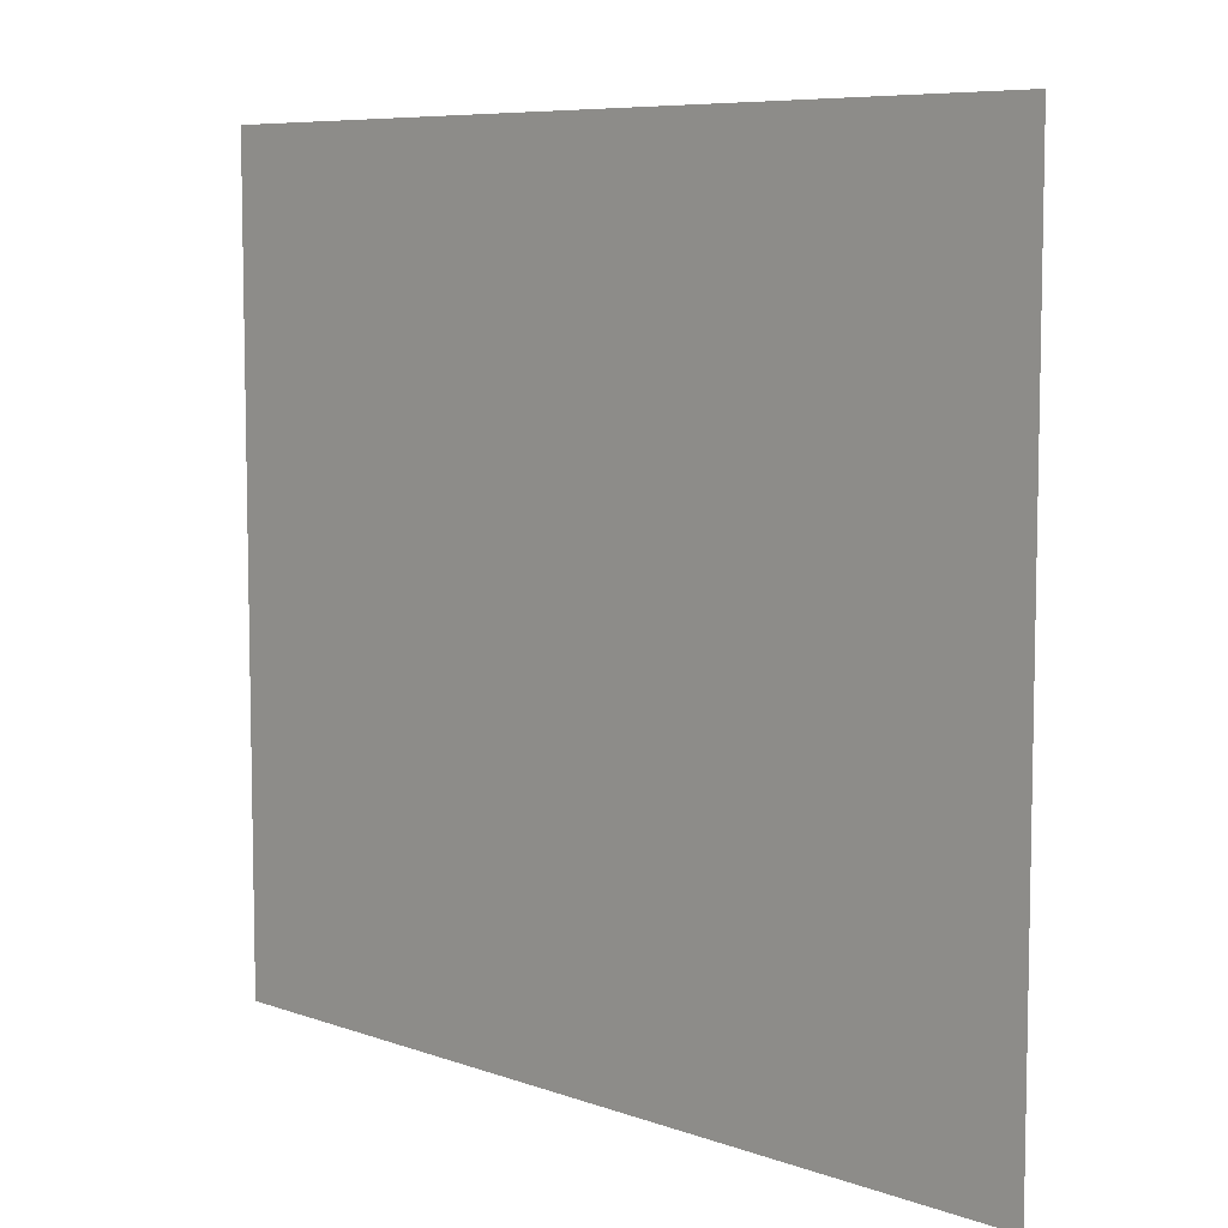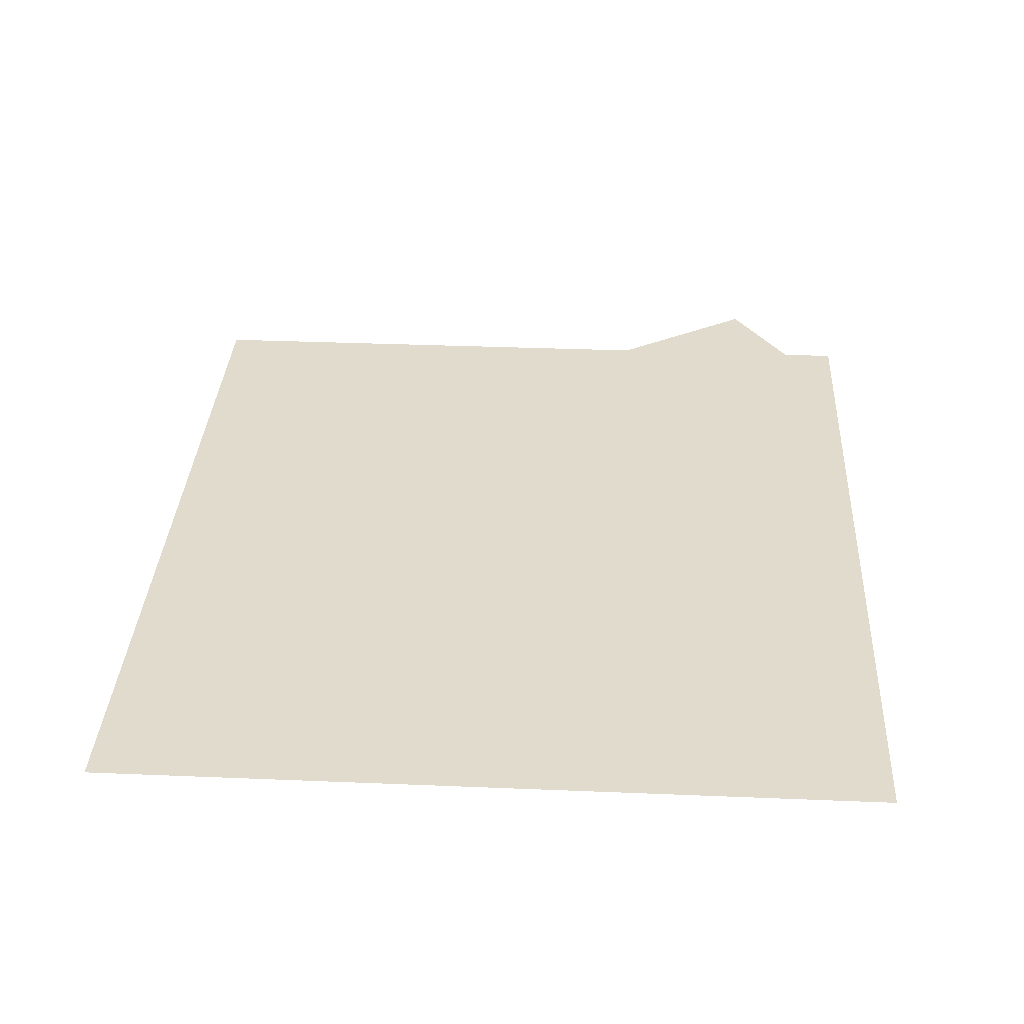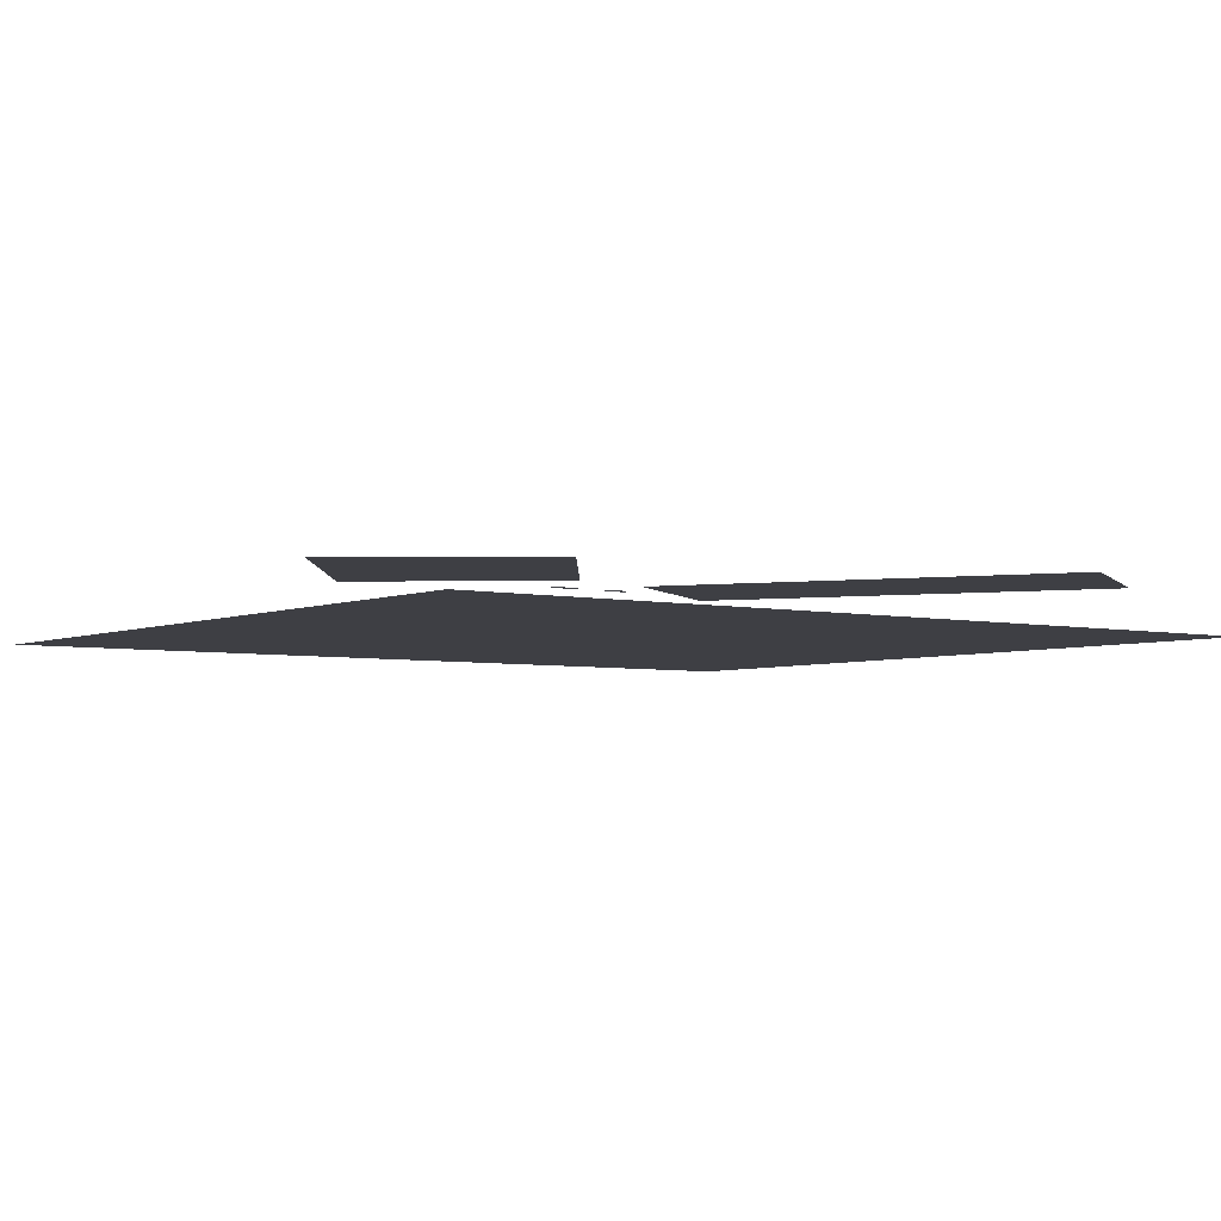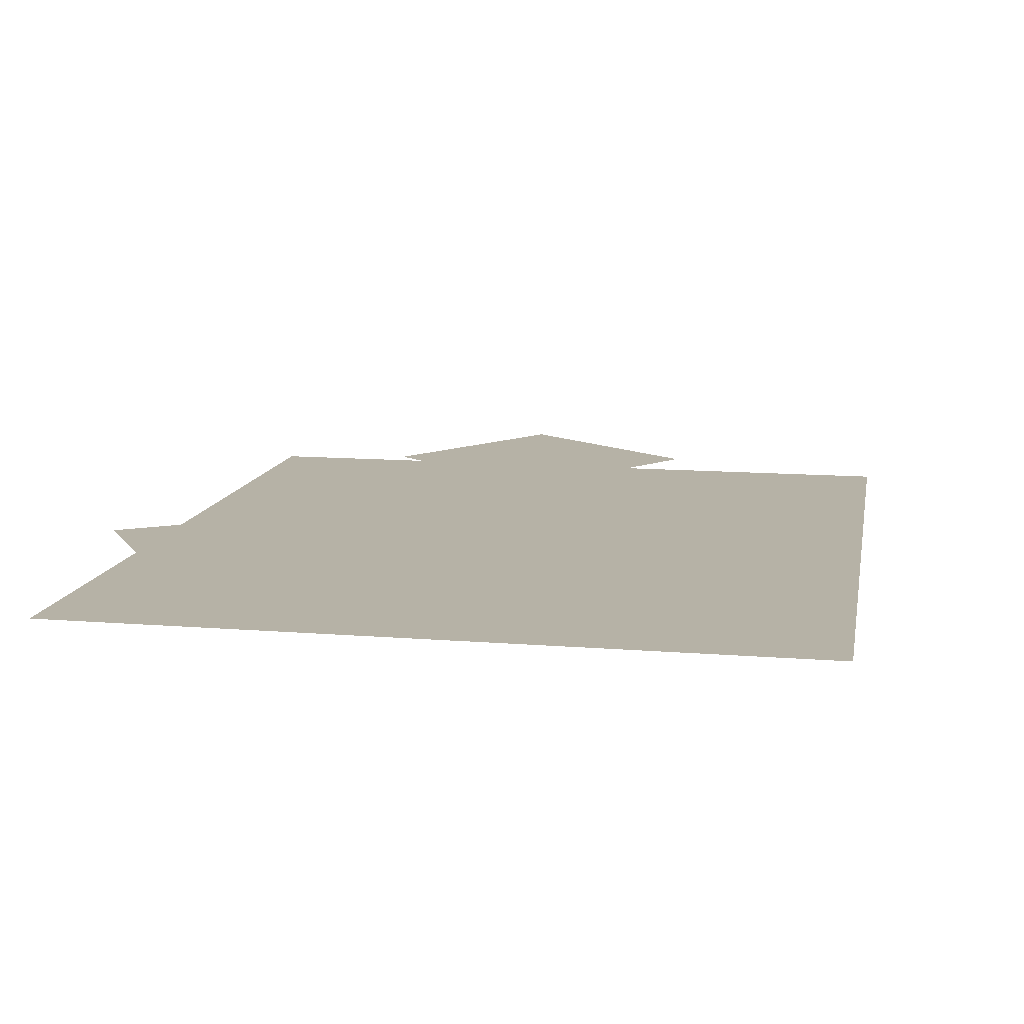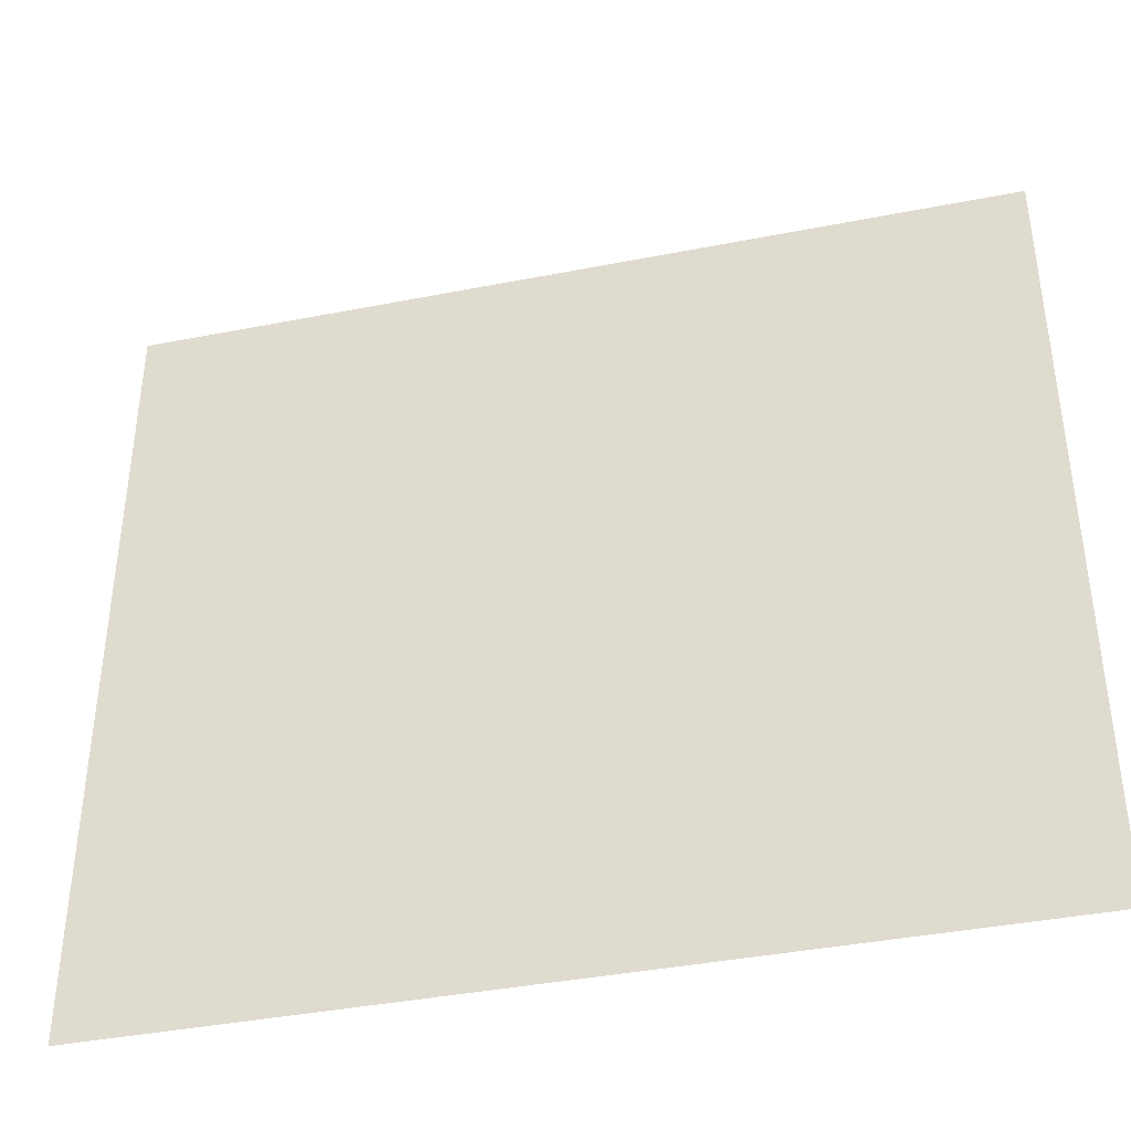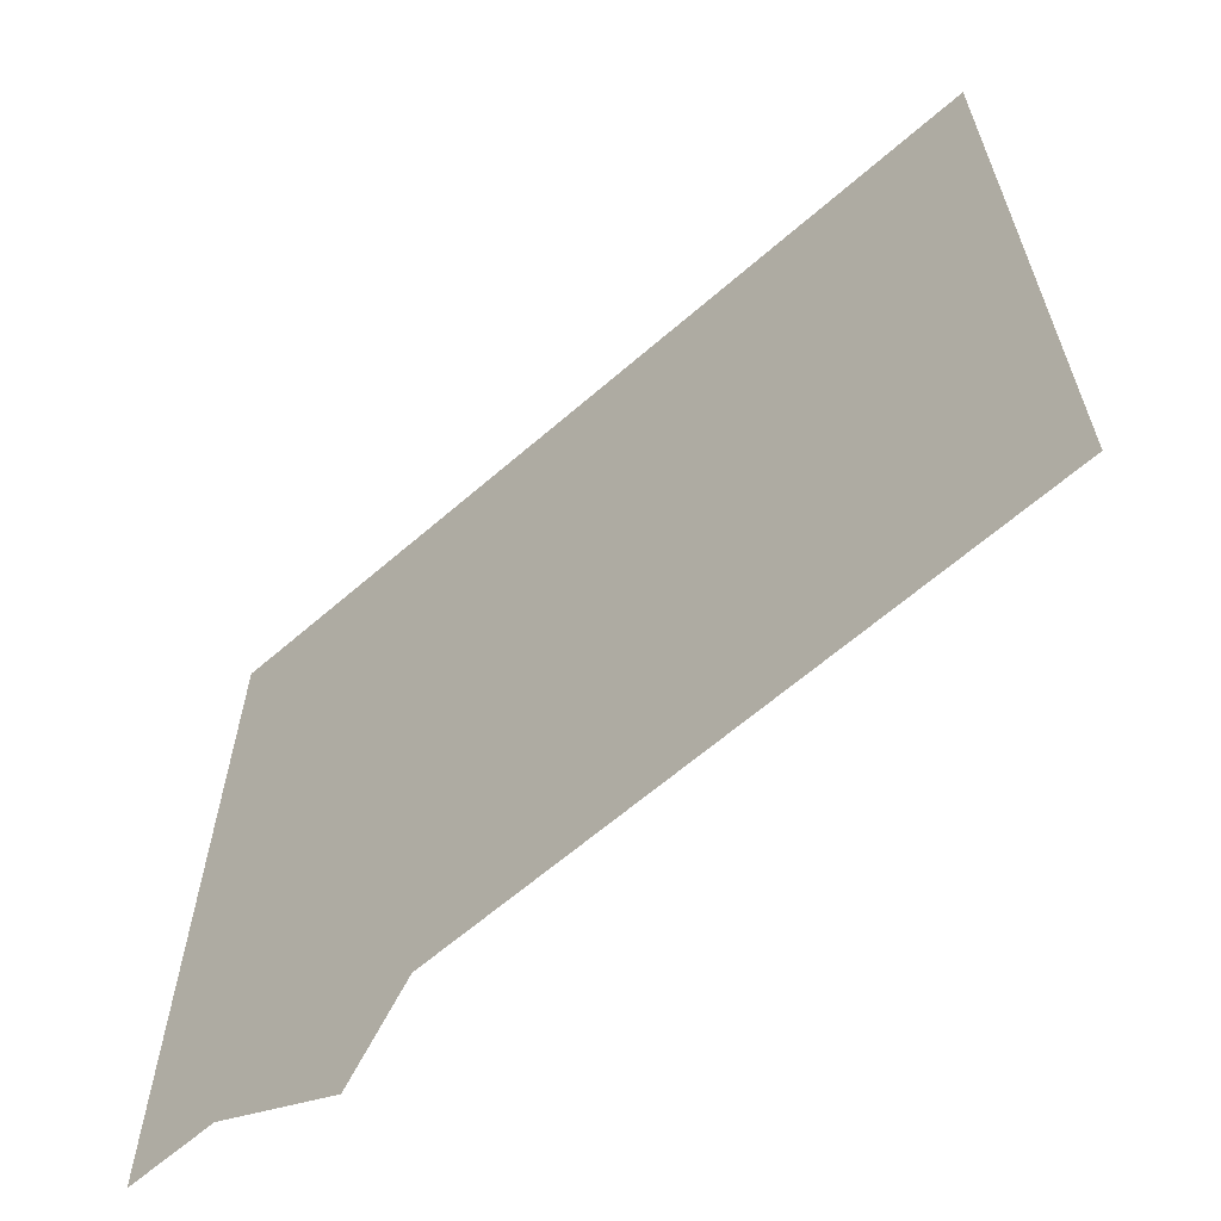
<metadata>
{"format":"obj","ext":"obj","renderer":"f3d","projection":"perspective","resolution":1024,"background":"white","views":[{"elev":7.5,"azim":45.3,"up":"+Z"},{"elev":33.9,"azim":93.2,"up":"+Y"},{"elev":-4.4,"azim":143.6,"up":"+Y"},{"elev":12.2,"azim":-79.3,"up":"+Y"},{"elev":-39.8,"azim":-166.3,"up":"+Z"},{"elev":-63.4,"azim":41.3,"up":"+Z"}]}
</metadata>
<code>
v 325 -30 335 1
v 325 -30 350 1
v 360 -30 350 1
v 360 -30 335 1
v 250 -30 335 1
v 250 -30 350 1
v 280 -30 350 1
v 280 -30 335 1
v -10.25 -30 -168.5 1
v -194.5 -30 -48.19 1
v 95.76 -30 396.4 1
v 280 -30 276 1
v 345.8 -25 306.2 1
v 573.3 -25 474.4 1
v 744.3 -25 243.1 1
v 516.8 -25 74.92 1
v -200 -95 750 1
v 850 -95 750 1
v 850 -95 -200 1
v -200 -95 -200 1
f 1 2 3
f 1 3 4
f 5 6 7
f 5 7 8
f 9 10 11
f 9 11 12
f 13 14 15
f 13 15 16
f 17 18 19
f 17 19 20

</code>
